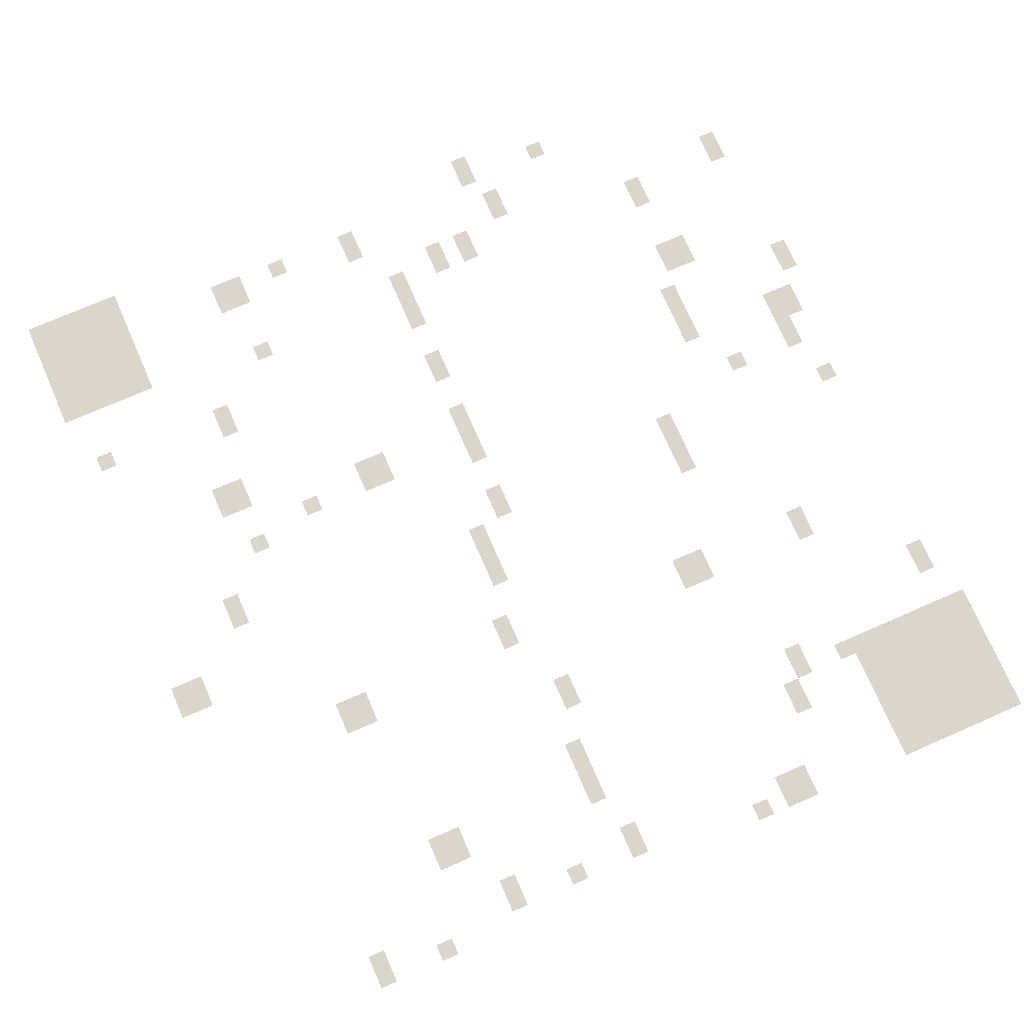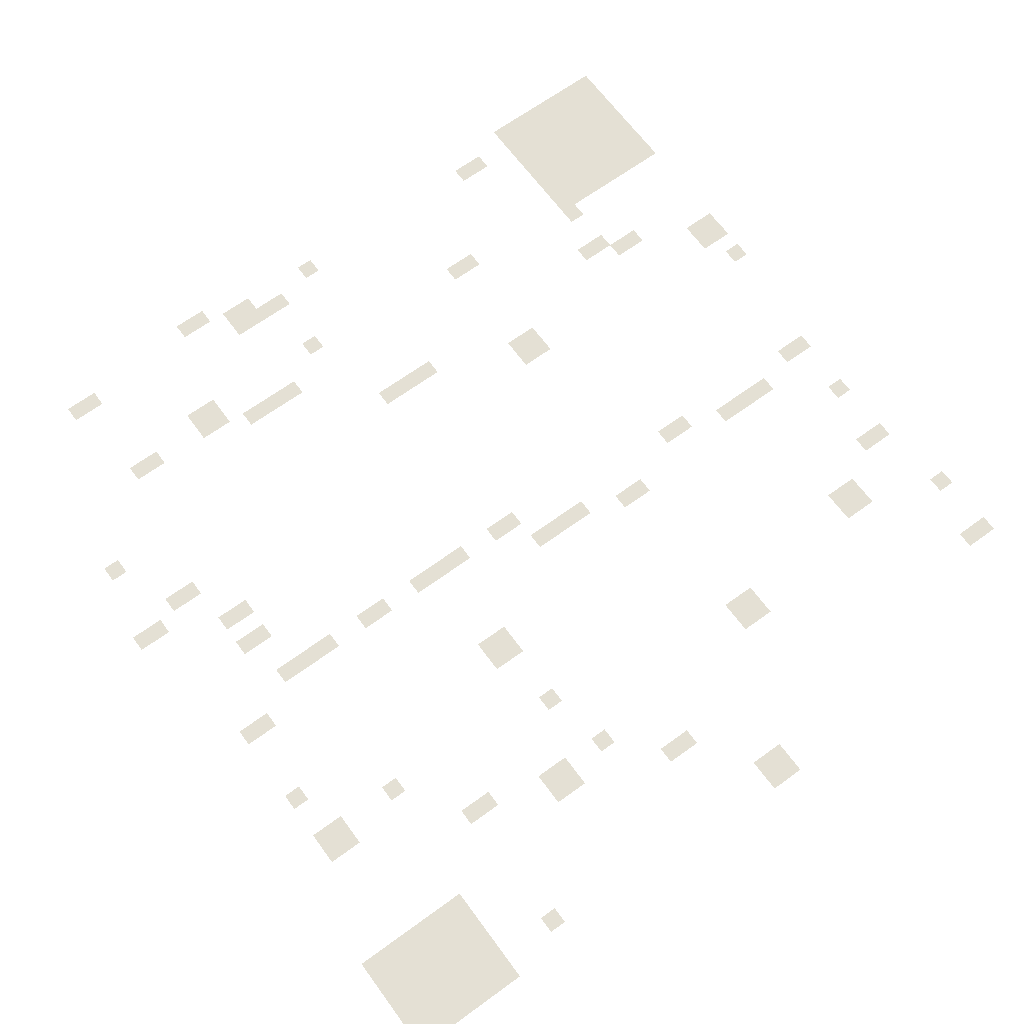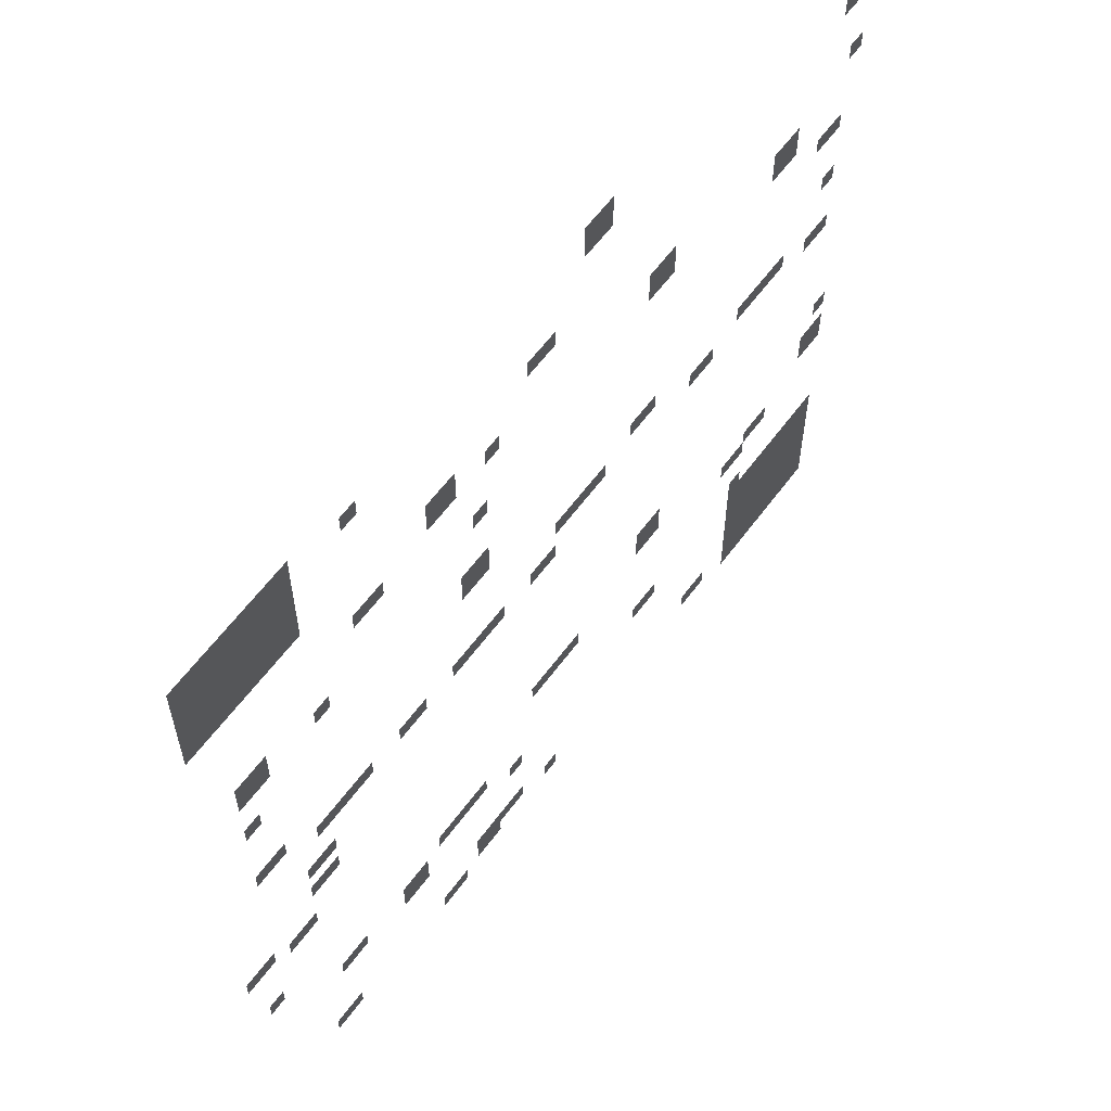
<metadata>
{"format":"obj","ext":"obj","renderer":"f3d","projection":"perspective","resolution":1024,"background":"white","views":[{"elev":74.0,"azim":-113.6,"up":"+Z"},{"elev":66.1,"azim":143.8,"up":"+Z"},{"elev":60.7,"azim":126.3,"up":"+Y"}]}
</metadata>
<code>
v -28 -2 0
v -29 -2 0
v -29 -1 0
v -28 -1 0
v -27 -2 0
v -28 -2 0
v -28 -1 0
v -27 -1 0
v -7 -2 0
v -8 -2 0
v -8 -1 0
v -7 -1 0
v -6 -2 0
v -7 -2 0
v -7 -1 0
v -6 -1 0
v -5 -2 0
v -6 -2 0
v -6 -1 0
v -5 -1 0
v -4 -2 0
v -5 -2 0
v -5 -1 0
v -4 -1 0
v -3 -2 0
v -4 -2 0
v -4 -1 0
v -3 -1 0
v -2 -2 0
v -3 -2 0
v -3 -1 0
v -2 -1 0
v -1 -2 0
v -2 -2 0
v -2 -1 0
v -1 -1 0
v -28 -3 0
v -29 -3 0
v -29 -2 0
v -28 -2 0
v -27 -3 0
v -28 -3 0
v -28 -2 0
v -27 -2 0
v -11 -3 0
v -12 -3 0
v -12 -2 0
v -11 -2 0
v -7 -3 0
v -8 -3 0
v -8 -2 0
v -7 -2 0
v -6 -3 0
v -7 -3 0
v -7 -2 0
v -6 -2 0
v -5 -3 0
v -6 -3 0
v -6 -2 0
v -5 -2 0
v -4 -3 0
v -5 -3 0
v -5 -2 0
v -4 -2 0
v -3 -3 0
v -4 -3 0
v -4 -2 0
v -3 -2 0
v -2 -3 0
v -3 -3 0
v -3 -2 0
v -2 -2 0
v -1 -3 0
v -2 -3 0
v -2 -2 0
v -1 -2 0
v -7 -4 0
v -8 -4 0
v -8 -3 0
v -7 -3 0
v -6 -4 0
v -7 -4 0
v -7 -3 0
v -6 -3 0
v -5 -4 0
v -6 -4 0
v -6 -3 0
v -5 -3 0
v -4 -4 0
v -5 -4 0
v -5 -3 0
v -4 -3 0
v -3 -4 0
v -4 -4 0
v -4 -3 0
v -3 -3 0
v -2 -4 0
v -3 -4 0
v -3 -3 0
v -2 -3 0
v -1 -4 0
v -2 -4 0
v -2 -3 0
v -1 -3 0
v -7 -5 0
v -8 -5 0
v -8 -4 0
v -7 -4 0
v -6 -5 0
v -7 -5 0
v -7 -4 0
v -6 -4 0
v -5 -5 0
v -6 -5 0
v -6 -4 0
v -5 -4 0
v -4 -5 0
v -5 -5 0
v -5 -4 0
v -4 -4 0
v -3 -5 0
v -4 -5 0
v -4 -4 0
v -3 -4 0
v -2 -5 0
v -3 -5 0
v -3 -4 0
v -2 -4 0
v -1 -5 0
v -2 -5 0
v -2 -4 0
v -1 -4 0
v -7 -6 0
v -8 -6 0
v -8 -5 0
v -7 -5 0
v -6 -6 0
v -7 -6 0
v -7 -5 0
v -6 -5 0
v -5 -6 0
v -6 -6 0
v -6 -5 0
v -5 -5 0
v -4 -6 0
v -5 -6 0
v -5 -5 0
v -4 -5 0
v -3 -6 0
v -4 -6 0
v -4 -5 0
v -3 -5 0
v -2 -6 0
v -3 -6 0
v -3 -5 0
v -2 -5 0
v -1 -6 0
v -2 -6 0
v -2 -5 0
v -1 -5 0
v -48 -7 0
v -49 -7 0
v -49 -6 0
v -48 -6 0
v -47 -7 0
v -48 -7 0
v -48 -6 0
v -47 -6 0
v -24 -7 0
v -25 -7 0
v -25 -6 0
v -24 -6 0
v -23 -7 0
v -24 -7 0
v -24 -6 0
v -23 -6 0
v -7 -7 0
v -8 -7 0
v -8 -6 0
v -7 -6 0
v -6 -7 0
v -7 -7 0
v -7 -6 0
v -6 -6 0
v -5 -7 0
v -6 -7 0
v -6 -6 0
v -5 -6 0
v -4 -7 0
v -5 -7 0
v -5 -6 0
v -4 -6 0
v -3 -7 0
v -4 -7 0
v -4 -6 0
v -3 -6 0
v -2 -7 0
v -3 -7 0
v -3 -6 0
v -2 -6 0
v -1 -7 0
v -2 -7 0
v -2 -6 0
v -1 -6 0
v -17 -9 0
v -18 -9 0
v -18 -8 0
v -17 -8 0
v -16 -9 0
v -17 -9 0
v -17 -8 0
v -16 -8 0
v -20 -10 0
v -21 -10 0
v -21 -9 0
v -20 -9 0
v -17 -10 0
v -18 -10 0
v -18 -9 0
v -17 -9 0
v -16 -10 0
v -17 -10 0
v -17 -9 0
v -16 -9 0
v -48 -11 0
v -49 -11 0
v -49 -10 0
v -48 -10 0
v -33 -11 0
v -34 -11 0
v -34 -10 0
v -33 -10 0
v -32 -11 0
v -33 -11 0
v -33 -10 0
v -32 -10 0
v -12 -11 0
v -13 -11 0
v -13 -10 0
v -12 -10 0
v -11 -11 0
v -12 -11 0
v -12 -10 0
v -11 -10 0
v -33 -12 0
v -34 -12 0
v -34 -11 0
v -33 -11 0
v -32 -12 0
v -33 -12 0
v -33 -11 0
v -32 -11 0
v -43 -13 0
v -44 -13 0
v -44 -12 0
v -43 -12 0
v -42 -13 0
v -43 -13 0
v -43 -12 0
v -42 -12 0
v -43 -14 0
v -44 -14 0
v -44 -13 0
v -43 -13 0
v -42 -14 0
v -43 -14 0
v -43 -13 0
v -42 -13 0
v -19 -14 0
v -20 -14 0
v -20 -13 0
v -19 -13 0
v -4 -14 0
v -5 -14 0
v -5 -13 0
v -4 -13 0
v -3 -14 0
v -4 -14 0
v -4 -13 0
v -3 -13 0
v -8 -15 0
v -9 -15 0
v -9 -14 0
v -8 -14 0
v -4 -15 0
v -5 -15 0
v -5 -14 0
v -4 -14 0
v -3 -15 0
v -4 -15 0
v -4 -14 0
v -3 -14 0
v -47 -16 0
v -48 -16 0
v -48 -15 0
v -47 -15 0
v -46 -16 0
v -47 -16 0
v -47 -15 0
v -46 -15 0
v -19 -18 0
v -20 -18 0
v -20 -17 0
v -19 -17 0
v -18 -18 0
v -19 -18 0
v -19 -17 0
v -18 -17 0
v -3 -18 0
v -4 -18 0
v -4 -17 0
v -3 -17 0
v -19 -19 0
v -20 -19 0
v -20 -18 0
v -19 -18 0
v -18 -19 0
v -19 -19 0
v -19 -18 0
v -18 -18 0
v -47 -20 0
v -48 -20 0
v -48 -19 0
v -47 -19 0
v -32 -22 0
v -33 -22 0
v -33 -21 0
v -32 -21 0
v -31 -22 0
v -32 -22 0
v -32 -21 0
v -31 -21 0
v -43 -23 0
v -44 -23 0
v -44 -22 0
v -43 -22 0
v -42 -23 0
v -43 -23 0
v -43 -22 0
v -42 -22 0
v -41 -23 0
v -42 -23 0
v -42 -22 0
v -41 -22 0
v -40 -23 0
v -41 -23 0
v -41 -22 0
v -40 -22 0
v -28 -23 0
v -29 -23 0
v -29 -22 0
v -28 -22 0
v -27 -23 0
v -28 -23 0
v -28 -22 0
v -27 -22 0
v -26 -23 0
v -27 -23 0
v -27 -22 0
v -26 -22 0
v -25 -23 0
v -26 -23 0
v -26 -22 0
v -25 -22 0
v -4 -23 0
v -5 -23 0
v -5 -22 0
v -4 -22 0
v -3 -23 0
v -4 -23 0
v -4 -22 0
v -3 -22 0
v -47 -24 0
v -48 -24 0
v -48 -23 0
v -47 -23 0
v -46 -24 0
v -47 -24 0
v -47 -23 0
v -46 -23 0
v -37 -24 0
v -38 -24 0
v -38 -23 0
v -37 -23 0
v -36 -24 0
v -37 -24 0
v -37 -23 0
v -36 -23 0
v -24 -25 0
v -25 -25 0
v -25 -24 0
v -24 -24 0
v -23 -25 0
v -24 -25 0
v -24 -24 0
v -23 -24 0
v -20 -25 0
v -21 -25 0
v -21 -24 0
v -20 -24 0
v -19 -25 0
v -20 -25 0
v -20 -24 0
v -19 -24 0
v -18 -25 0
v -19 -25 0
v -19 -24 0
v -18 -24 0
v -17 -25 0
v -18 -25 0
v -18 -24 0
v -17 -24 0
v -14 -25 0
v -15 -25 0
v -15 -24 0
v -14 -24 0
v -13 -25 0
v -14 -25 0
v -14 -24 0
v -13 -24 0
v -10 -25 0
v -11 -25 0
v -11 -24 0
v -10 -24 0
v -9 -25 0
v -10 -25 0
v -10 -24 0
v -9 -24 0
v -8 -25 0
v -9 -25 0
v -9 -24 0
v -8 -24 0
v -7 -25 0
v -8 -25 0
v -8 -24 0
v -7 -24 0
v -7 -28 0
v -8 -28 0
v -8 -27 0
v -7 -27 0
v -6 -28 0
v -7 -28 0
v -7 -27 0
v -6 -27 0
v -7 -30 0
v -8 -30 0
v -8 -29 0
v -7 -29 0
v -6 -30 0
v -7 -30 0
v -7 -29 0
v -6 -29 0
v -48 -32 0
v -49 -32 0
v -49 -31 0
v -48 -31 0
v -2 -32 0
v -3 -32 0
v -3 -31 0
v -2 -31 0
v -1 -32 0
v -2 -32 0
v -2 -31 0
v -1 -31 0
v -5 -33 0
v -6 -33 0
v -6 -32 0
v -5 -32 0
v -4 -33 0
v -5 -33 0
v -5 -32 0
v -4 -32 0
v -48 -34 0
v -49 -34 0
v -49 -33 0
v -48 -33 0
v -47 -34 0
v -48 -34 0
v -48 -33 0
v -47 -33 0
v -33 -34 0
v -34 -34 0
v -34 -33 0
v -33 -33 0
v -32 -34 0
v -33 -34 0
v -33 -33 0
v -32 -33 0
v -48 -35 0
v -49 -35 0
v -49 -34 0
v -48 -34 0
v -47 -35 0
v -48 -35 0
v -48 -34 0
v -47 -34 0
v -33 -35 0
v -34 -35 0
v -34 -34 0
v -33 -34 0
v -32 -35 0
v -33 -35 0
v -33 -34 0
v -32 -34 0
v -43 -37 0
v -44 -37 0
v -44 -36 0
v -43 -36 0
v -42 -37 0
v -43 -37 0
v -43 -36 0
v -42 -36 0
v -26 -37 0
v -27 -37 0
v -27 -36 0
v -26 -36 0
v -25 -37 0
v -26 -37 0
v -26 -36 0
v -25 -36 0
v -24 -37 0
v -25 -37 0
v -25 -36 0
v -24 -36 0
v -23 -37 0
v -24 -37 0
v -24 -36 0
v -23 -36 0
v -2 -37 0
v -3 -37 0
v -3 -36 0
v -2 -36 0
v -41 -38 0
v -42 -38 0
v -42 -37 0
v -41 -37 0
v -40 -38 0
v -41 -38 0
v -41 -37 0
v -40 -37 0
v -41 -41 0
v -42 -41 0
v -42 -40 0
v -41 -40 0
v -18 -41 0
v -19 -41 0
v -19 -40 0
v -18 -40 0
v -17 -41 0
v -18 -41 0
v -18 -40 0
v -17 -40 0
v -16 -41 0
v -17 -41 0
v -17 -40 0
v -16 -40 0
v -15 -41 0
v -16 -41 0
v -16 -40 0
v -15 -40 0
v -48 -42 0
v -49 -42 0
v -49 -41 0
v -48 -41 0
v -47 -42 0
v -48 -42 0
v -48 -41 0
v -47 -41 0
v -46 -42 0
v -47 -42 0
v -47 -41 0
v -46 -41 0
v -45 -42 0
v -46 -42 0
v -46 -41 0
v -45 -41 0
v -44 -42 0
v -45 -42 0
v -45 -41 0
v -44 -41 0
v -43 -42 0
v -44 -42 0
v -44 -41 0
v -43 -41 0
v -42 -42 0
v -43 -42 0
v -43 -41 0
v -42 -41 0
v -41 -42 0
v -42 -42 0
v -42 -41 0
v -41 -41 0
v -33 -42 0
v -34 -42 0
v -34 -41 0
v -33 -41 0
v -32 -42 0
v -33 -42 0
v -33 -41 0
v -32 -41 0
v -13 -42 0
v -14 -42 0
v -14 -41 0
v -13 -41 0
v -12 -42 0
v -13 -42 0
v -13 -41 0
v -12 -41 0
v -8 -42 0
v -9 -42 0
v -9 -41 0
v -8 -41 0
v -7 -42 0
v -8 -42 0
v -8 -41 0
v -7 -41 0
v -48 -43 0
v -49 -43 0
v -49 -42 0
v -48 -42 0
v -47 -43 0
v -48 -43 0
v -48 -42 0
v -47 -42 0
v -46 -43 0
v -47 -43 0
v -47 -42 0
v -46 -42 0
v -45 -43 0
v -46 -43 0
v -46 -42 0
v -45 -42 0
v -44 -43 0
v -45 -43 0
v -45 -42 0
v -44 -42 0
v -43 -43 0
v -44 -43 0
v -44 -42 0
v -43 -42 0
v -42 -43 0
v -43 -43 0
v -43 -42 0
v -42 -42 0
v -41 -43 0
v -42 -43 0
v -42 -42 0
v -41 -42 0
v -21 -43 0
v -22 -43 0
v -22 -42 0
v -21 -42 0
v -13 -43 0
v -14 -43 0
v -14 -42 0
v -13 -42 0
v -12 -43 0
v -13 -43 0
v -13 -42 0
v -12 -42 0
v -48 -44 0
v -49 -44 0
v -49 -43 0
v -48 -43 0
v -47 -44 0
v -48 -44 0
v -48 -43 0
v -47 -43 0
v -46 -44 0
v -47 -44 0
v -47 -43 0
v -46 -43 0
v -45 -44 0
v -46 -44 0
v -46 -43 0
v -45 -43 0
v -44 -44 0
v -45 -44 0
v -45 -43 0
v -44 -43 0
v -43 -44 0
v -44 -44 0
v -44 -43 0
v -43 -43 0
v -42 -44 0
v -43 -44 0
v -43 -43 0
v -42 -43 0
v -41 -44 0
v -42 -44 0
v -42 -43 0
v -41 -43 0
v -48 -45 0
v -49 -45 0
v -49 -44 0
v -48 -44 0
v -47 -45 0
v -48 -45 0
v -48 -44 0
v -47 -44 0
v -46 -45 0
v -47 -45 0
v -47 -44 0
v -46 -44 0
v -45 -45 0
v -46 -45 0
v -46 -44 0
v -45 -44 0
v -44 -45 0
v -45 -45 0
v -45 -44 0
v -44 -44 0
v -43 -45 0
v -44 -45 0
v -44 -44 0
v -43 -44 0
v -42 -45 0
v -43 -45 0
v -43 -44 0
v -42 -44 0
v -41 -45 0
v -42 -45 0
v -42 -44 0
v -41 -44 0
v -48 -46 0
v -49 -46 0
v -49 -45 0
v -48 -45 0
v -47 -46 0
v -48 -46 0
v -48 -45 0
v -47 -45 0
v -46 -46 0
v -47 -46 0
v -47 -45 0
v -46 -45 0
v -45 -46 0
v -46 -46 0
v -46 -45 0
v -45 -45 0
v -44 -46 0
v -45 -46 0
v -45 -45 0
v -44 -45 0
v -43 -46 0
v -44 -46 0
v -44 -45 0
v -43 -45 0
v -42 -46 0
v -43 -46 0
v -43 -45 0
v -42 -45 0
v -41 -46 0
v -42 -46 0
v -42 -45 0
v -41 -45 0
v -48 -47 0
v -49 -47 0
v -49 -46 0
v -48 -46 0
v -47 -47 0
v -48 -47 0
v -48 -46 0
v -47 -46 0
v -46 -47 0
v -47 -47 0
v -47 -46 0
v -46 -46 0
v -45 -47 0
v -46 -47 0
v -46 -46 0
v -45 -46 0
v -44 -47 0
v -45 -47 0
v -45 -46 0
v -44 -46 0
v -43 -47 0
v -44 -47 0
v -44 -46 0
v -43 -46 0
v -42 -47 0
v -43 -47 0
v -43 -46 0
v -42 -46 0
v -41 -47 0
v -42 -47 0
v -42 -46 0
v -41 -46 0
v -21 -47 0
v -22 -47 0
v -22 -46 0
v -21 -46 0
v -20 -47 0
v -21 -47 0
v -21 -46 0
v -20 -46 0
v -19 -47 0
v -20 -47 0
v -20 -46 0
v -19 -46 0
v -18 -47 0
v -19 -47 0
v -19 -46 0
v -18 -46 0
v -48 -48 0
v -49 -48 0
v -49 -47 0
v -48 -47 0
v -47 -48 0
v -48 -48 0
v -48 -47 0
v -47 -47 0
v -46 -48 0
v -47 -48 0
v -47 -47 0
v -46 -47 0
v -45 -48 0
v -46 -48 0
v -46 -47 0
v -45 -47 0
v -44 -48 0
v -45 -48 0
v -45 -47 0
v -44 -47 0
v -43 -48 0
v -44 -48 0
v -44 -47 0
v -43 -47 0
v -42 -48 0
v -43 -48 0
v -43 -47 0
v -42 -47 0
v -41 -48 0
v -42 -48 0
v -42 -47 0
v -41 -47 0
v -38 -48 0
v -39 -48 0
v -39 -47 0
v -38 -47 0
v -37 -48 0
v -38 -48 0
v -38 -47 0
v -37 -47 0
v -24 -48 0
v -25 -48 0
v -25 -47 0
v -24 -47 0
v -19 -48 0
v -20 -48 0
v -20 -47 0
v -19 -47 0
v -18 -48 0
v -19 -48 0
v -19 -47 0
v -18 -47 0
v -7 -48 0
v -8 -48 0
v -8 -47 0
v -7 -47 0
v -6 -48 0
v -7 -48 0
v -7 -47 0
v -6 -47 0
v -48 -49 0
v -49 -49 0
v -49 -48 0
v -48 -48 0
v -47 -49 0
v -48 -49 0
v -48 -48 0
v -47 -48 0
v -46 -49 0
v -47 -49 0
v -47 -48 0
v -46 -48 0
v -45 -49 0
v -46 -49 0
v -46 -48 0
v -45 -48 0
v -44 -49 0
v -45 -49 0
v -45 -48 0
v -44 -48 0
v -43 -49 0
v -44 -49 0
v -44 -48 0
v -43 -48 0
v -42 -49 0
v -43 -49 0
v -43 -48 0
v -42 -48 0
v -41 -49 0
v -42 -49 0
v -42 -48 0
v -41 -48 0
v -16 -49 0
v -17 -49 0
v -17 -48 0
v -16 -48 0
v -15 -49 0
v -16 -49 0
v -16 -48 0
v -15 -48 0
g GoingtoCelebesOil_mesh_0002
f 1 2 3 4
f 5 6 7 8
f 9 10 11 12
f 13 14 15 16
f 17 18 19 20
f 21 22 23 24
f 25 26 27 28
f 29 30 31 32
f 33 34 35 36
f 37 38 39 40
f 41 42 43 44
f 45 46 47 48
f 49 50 51 52
f 53 54 55 56
f 57 58 59 60
f 61 62 63 64
f 65 66 67 68
f 69 70 71 72
f 73 74 75 76
f 77 78 79 80
f 81 82 83 84
f 85 86 87 88
f 89 90 91 92
f 93 94 95 96
f 97 98 99 100
f 101 102 103 104
f 105 106 107 108
f 109 110 111 112
f 113 114 115 116
f 117 118 119 120
f 121 122 123 124
f 125 126 127 128
f 129 130 131 132
f 133 134 135 136
f 137 138 139 140
f 141 142 143 144
f 145 146 147 148
f 149 150 151 152
f 153 154 155 156
f 157 158 159 160
f 161 162 163 164
f 165 166 167 168
f 169 170 171 172
f 173 174 175 176
f 177 178 179 180
f 181 182 183 184
f 185 186 187 188
f 189 190 191 192
f 193 194 195 196
f 197 198 199 200
f 201 202 203 204
f 205 206 207 208
f 209 210 211 212
f 213 214 215 216
f 217 218 219 220
f 221 222 223 224
f 225 226 227 228
f 229 230 231 232
f 233 234 235 236
f 237 238 239 240
f 241 242 243 244
f 245 246 247 248
f 249 250 251 252
f 253 254 255 256
f 257 258 259 260
f 261 262 263 264
f 265 266 267 268
f 269 270 271 272
f 273 274 275 276
f 277 278 279 280
f 281 282 283 284
f 285 286 287 288
f 289 290 291 292
f 293 294 295 296
f 297 298 299 300
f 301 302 303 304
f 305 306 307 308
f 309 310 311 312
f 313 314 315 316
f 317 318 319 320
f 321 322 323 324
f 325 326 327 328
f 329 330 331 332
f 333 334 335 336
f 337 338 339 340
f 341 342 343 344
f 345 346 347 348
f 349 350 351 352
f 353 354 355 356
f 357 358 359 360
f 361 362 363 364
f 365 366 367 368
f 369 370 371 372
f 373 374 375 376
f 377 378 379 380
f 381 382 383 384
f 385 386 387 388
f 389 390 391 392
f 393 394 395 396
f 397 398 399 400
f 401 402 403 404
f 405 406 407 408
f 409 410 411 412
f 413 414 415 416
f 417 418 419 420
f 421 422 423 424
f 425 426 427 428
f 429 430 431 432
f 433 434 435 436
f 437 438 439 440
f 441 442 443 444
f 445 446 447 448
f 449 450 451 452
f 453 454 455 456
f 457 458 459 460
f 461 462 463 464
f 465 466 467 468
f 469 470 471 472
f 473 474 475 476
f 477 478 479 480
f 481 482 483 484
f 485 486 487 488
f 489 490 491 492
f 493 494 495 496
f 497 498 499 500
f 501 502 503 504
f 505 506 507 508
f 509 510 511 512
f 513 514 515 516
f 517 518 519 520
f 521 522 523 524
f 525 526 527 528
f 529 530 531 532
f 533 534 535 536
f 537 538 539 540
f 541 542 543 544
f 545 546 547 548
f 549 550 551 552
f 553 554 555 556
f 557 558 559 560
f 561 562 563 564
f 565 566 567 568
f 569 570 571 572
f 573 574 575 576
f 577 578 579 580
f 581 582 583 584
f 585 586 587 588
f 589 590 591 592
f 593 594 595 596
f 597 598 599 600
f 601 602 603 604
f 605 606 607 608
f 609 610 611 612
f 613 614 615 616
f 617 618 619 620
f 621 622 623 624
f 625 626 627 628
f 629 630 631 632
f 633 634 635 636
f 637 638 639 640
f 641 642 643 644
f 645 646 647 648
f 649 650 651 652
f 653 654 655 656
f 657 658 659 660
f 661 662 663 664
f 665 666 667 668
f 669 670 671 672
f 673 674 675 676
f 677 678 679 680
f 681 682 683 684
f 685 686 687 688
f 689 690 691 692
f 693 694 695 696
f 697 698 699 700
f 701 702 703 704
f 705 706 707 708
f 709 710 711 712
f 713 714 715 716
f 717 718 719 720
f 721 722 723 724
f 725 726 727 728
f 729 730 731 732
f 733 734 735 736
f 737 738 739 740
f 741 742 743 744
f 745 746 747 748
f 749 750 751 752
f 753 754 755 756
f 757 758 759 760
f 761 762 763 764
f 765 766 767 768
f 769 770 771 772
f 773 774 775 776
f 777 778 779 780
f 781 782 783 784
f 785 786 787 788
f 789 790 791 792
f 793 794 795 796
f 797 798 799 800
f 801 802 803 804
f 805 806 807 808
f 809 810 811 812
f 813 814 815 816
f 817 818 819 820
f 821 822 823 824
f 825 826 827 828
f 829 830 831 832
f 833 834 835 836
f 837 838 839 840
f 841 842 843 844
f 845 846 847 848
f 849 850 851 852
f 853 854 855 856
f 857 858 859 860
f 861 862 863 864
f 865 866 867 868
f 869 870 871 872
f 873 874 875 876
f 877 878 879 880
f 881 882 883 884
f 885 886 887 888
f 889 890 891 892
f 893 894 895 896
f 897 898 899 900
f 901 902 903 904

</code>
